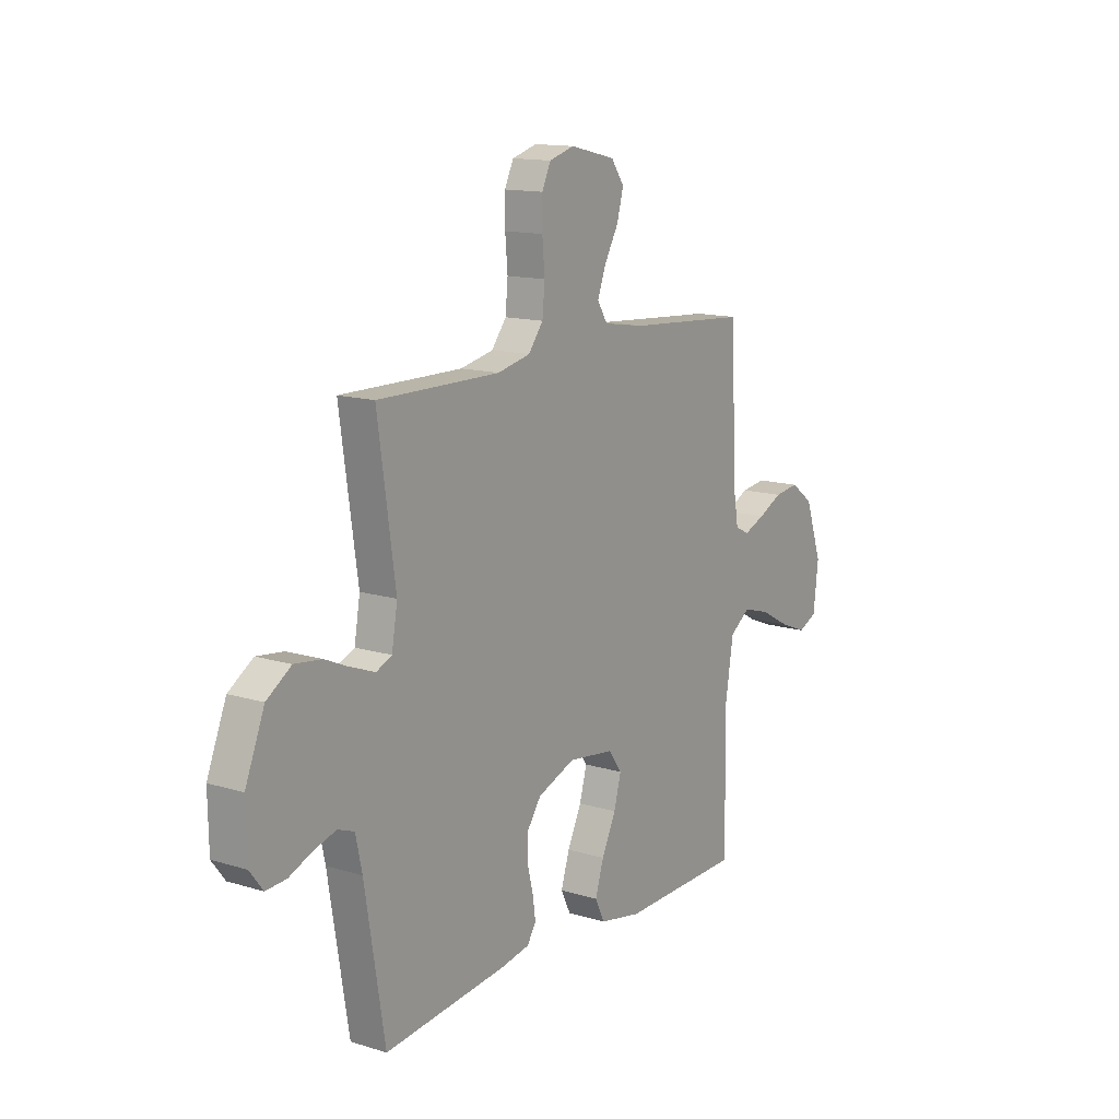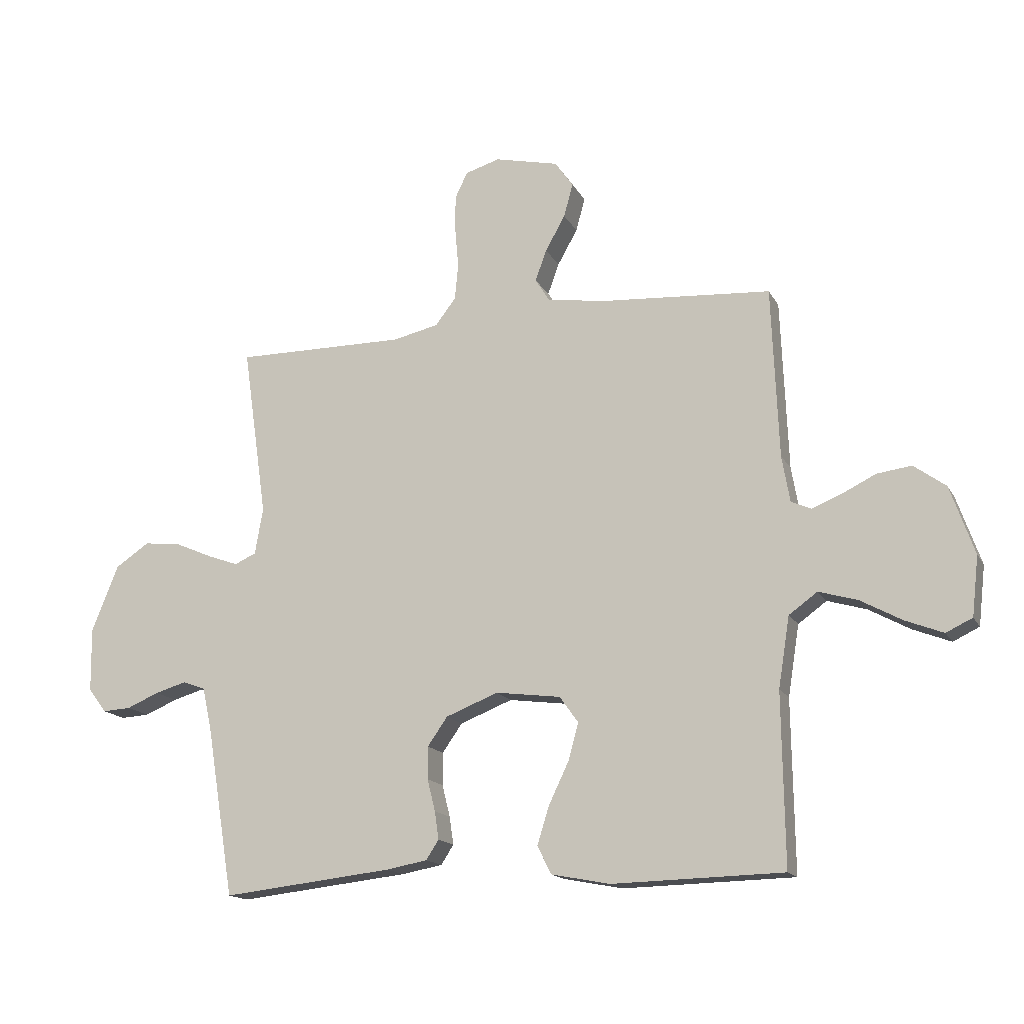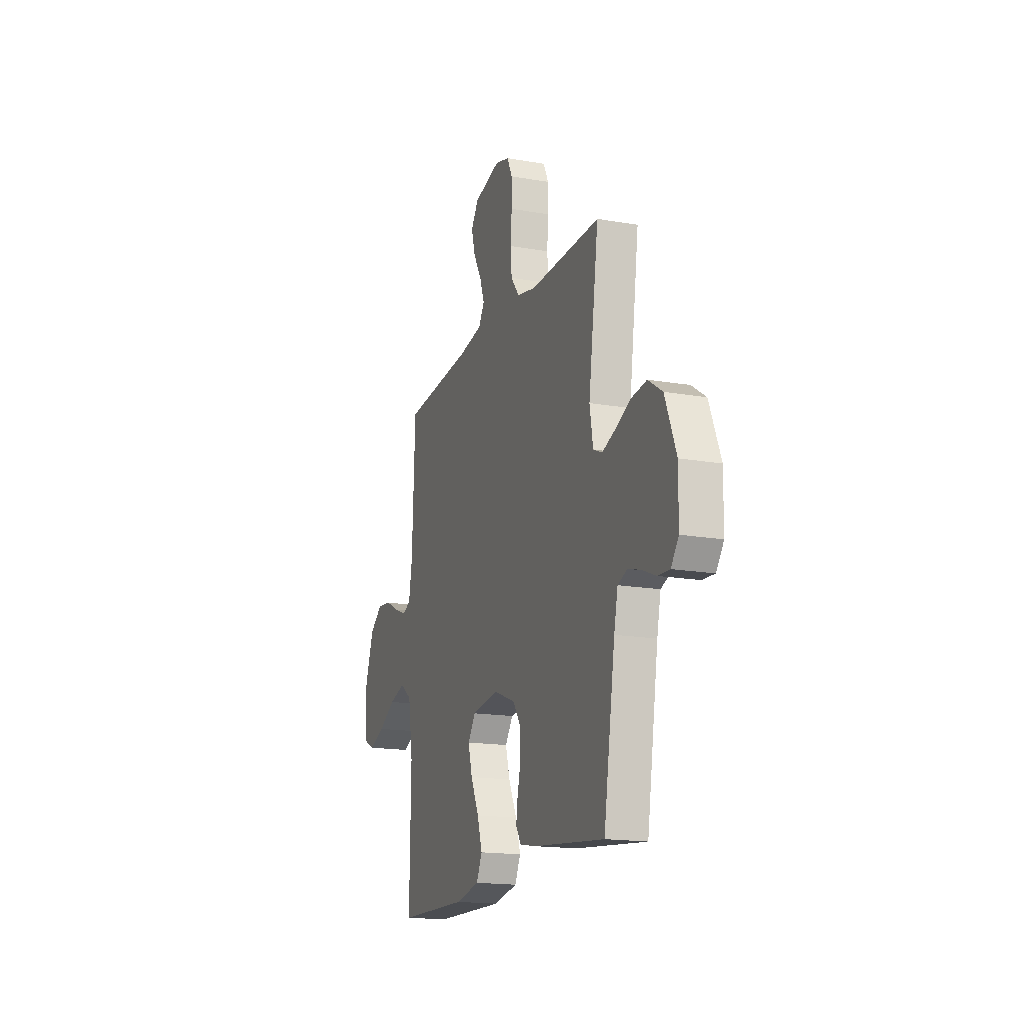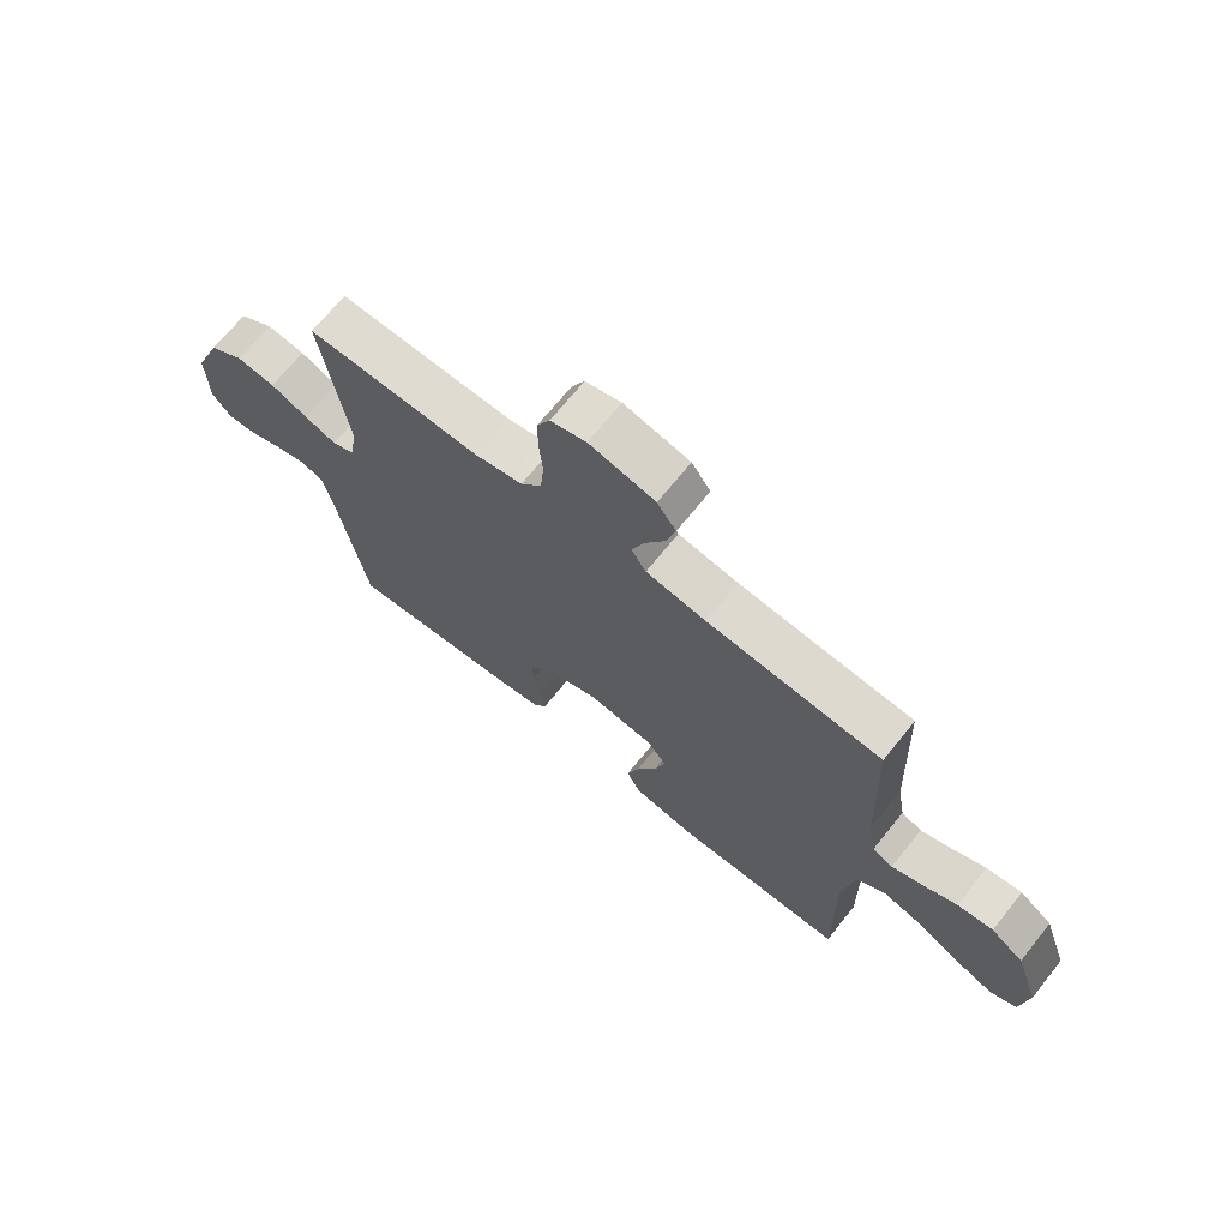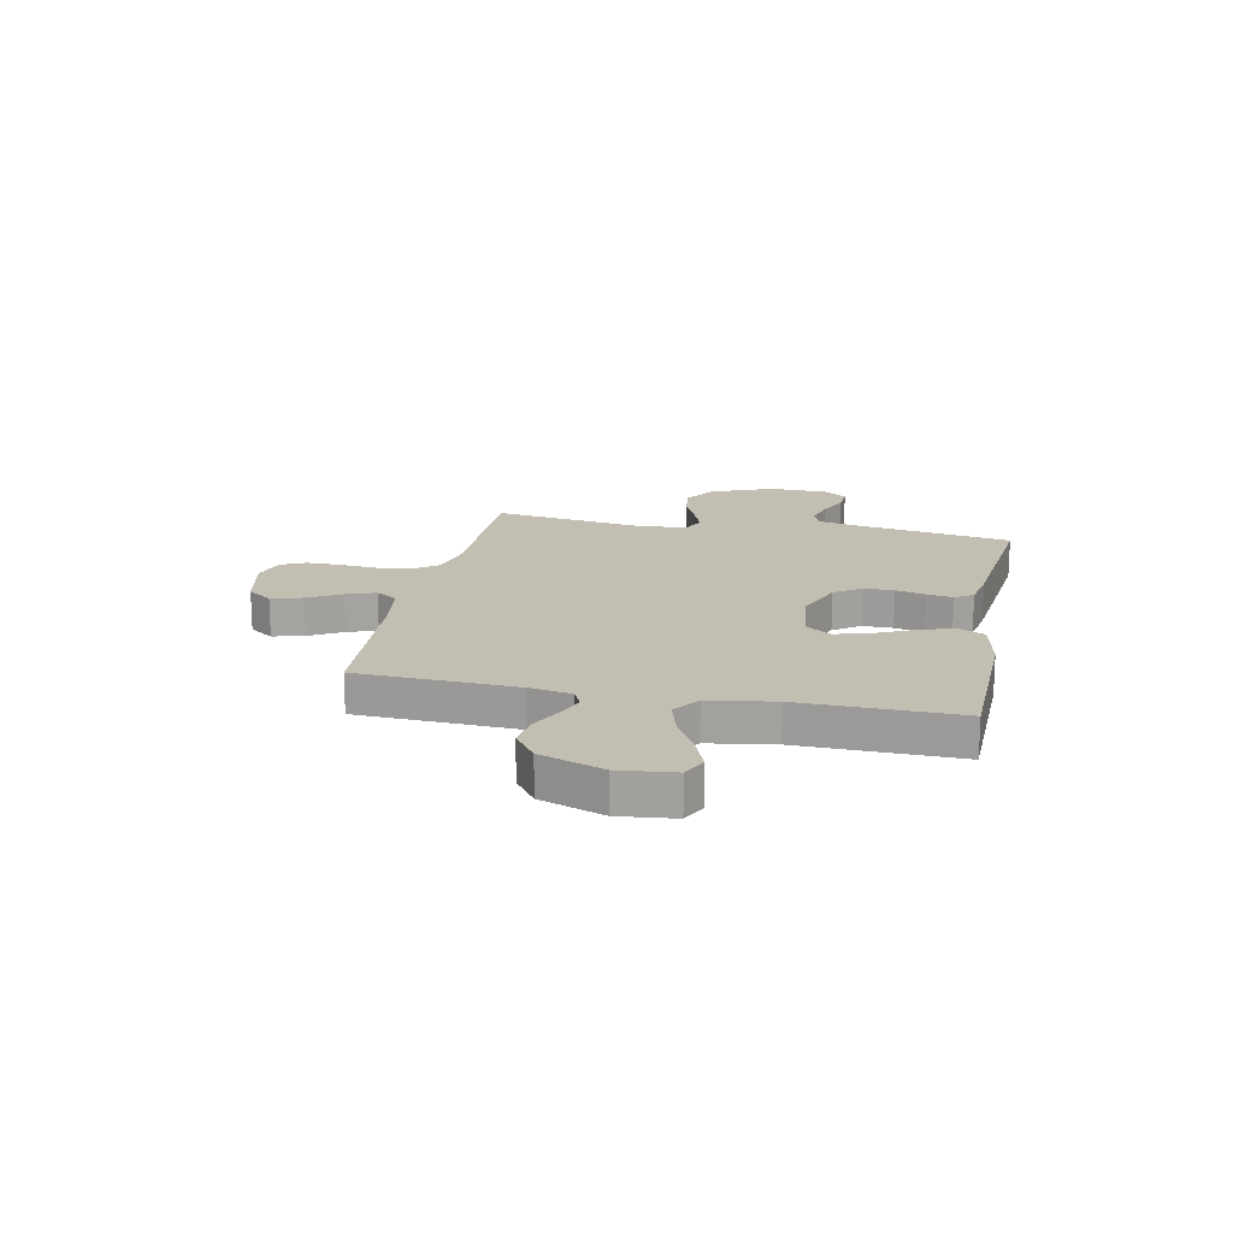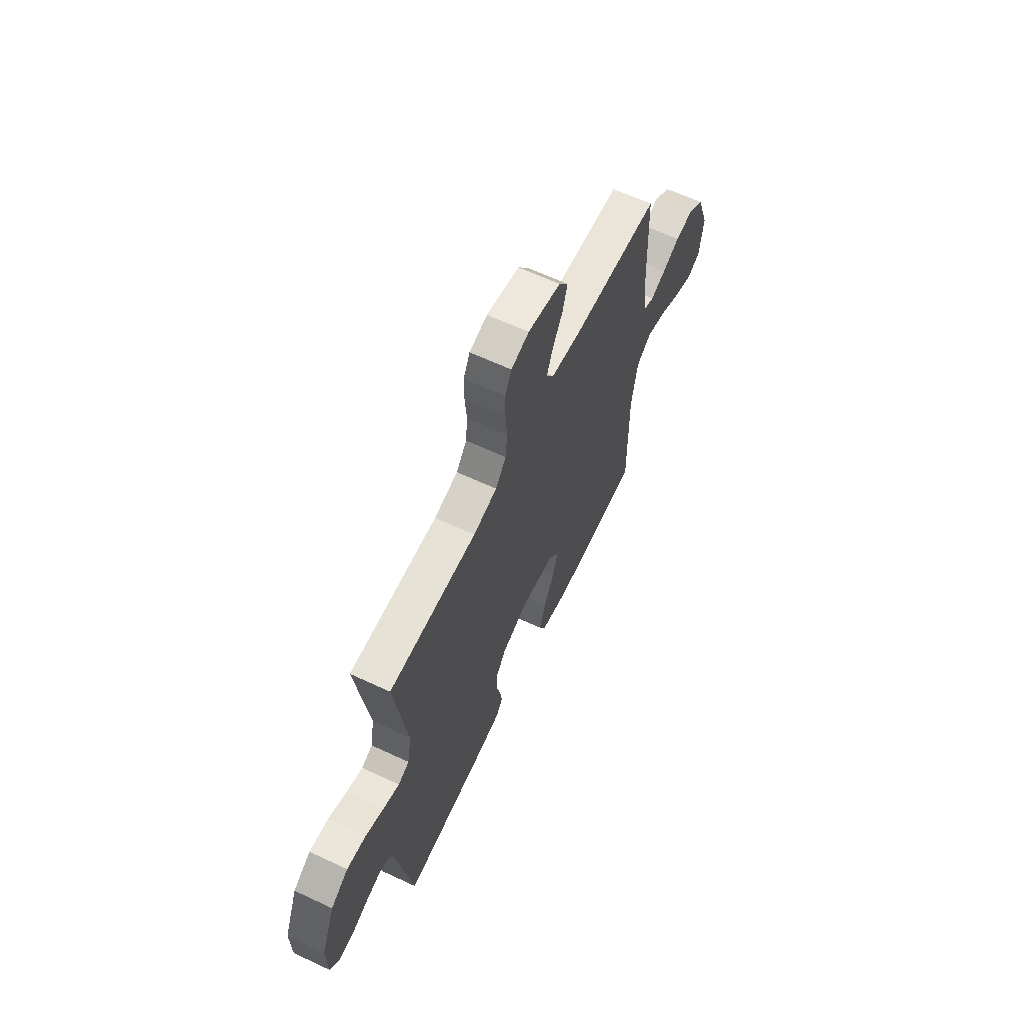
<metadata>
{"format":"obj","ext":"obj","renderer":"f3d","projection":"perspective","resolution":1024,"background":"white","views":[{"elev":13.7,"azim":-55.7,"up":"+Z"},{"elev":-15.7,"azim":19.9,"up":"+Z"},{"elev":-17.0,"azim":-109.3,"up":"+Z"},{"elev":69.7,"azim":38.9,"up":"+Z"},{"elev":17.5,"azim":101.7,"up":"+Y"},{"elev":63.5,"azim":-64.7,"up":"+Z"}]}
</metadata>
<code>
v 0.5 0.07 0.5
v 0.512 0.07 0.2
v 0.526 0.07 0.119
v 0.561 0.07 0.103
v 0.613 0.07 0.124
v 0.672 0.07 0.153
v 0.733 0.07 0.161
v 0.789 0.07 0.12
v 0.831 0.07 0
v 0.819 0.07 -0.104
v 0.773 0.07 -0.126
v 0.707 0.07 -0.1
v 0.634 0.07 -0.06
v 0.566 0.07 -0.04
v 0.516 0.07 -0.076
v 0.496 0.07 -0.2
v 0.5 0.07 -0.5
v 0.2 0.07 -0.507
v 0.097 0.07 -0.487
v 0.073 0.07 -0.438
v 0.094 0.07 -0.371
v 0.129 0.07 -0.298
v 0.147 0.07 -0.233
v 0.114 0.07 -0.187
v 0 0.07 -0.172
v -0.092 0.07 -0.208
v -0.127 0.07 -0.258
v -0.127 0.07 -0.315
v -0.113 0.07 -0.371
v -0.106 0.07 -0.42
v -0.128 0.07 -0.454
v -0.2 0.07 -0.467
v -0.5 0.07 -0.5
v -0.549 0.07 -0.2
v -0.565 0.07 -0.127
v -0.605 0.07 -0.112
v -0.66 0.07 -0.128
v -0.717 0.07 -0.152
v -0.767 0.07 -0.155
v -0.799 0.07 -0.113
v -0.801 0.07 0
v -0.754 0.07 0.117
v -0.694 0.07 0.157
v -0.628 0.07 0.149
v -0.564 0.07 0.121
v -0.509 0.07 0.101
v -0.471 0.07 0.118
v -0.457 0.07 0.2
v -0.5 0.07 0.5
v -0.2 0.07 0.498
v -0.119 0.07 0.516
v -0.083 0.07 0.563
v -0.077 0.07 0.627
v -0.083 0.07 0.697
v -0.083 0.07 0.761
v -0.061 0.07 0.807
v 0 0.07 0.825
v 0.112 0.07 0.799
v 0.144 0.07 0.753
v 0.128 0.07 0.694
v 0.093 0.07 0.632
v 0.073 0.07 0.577
v 0.098 0.07 0.537
v 0.2 0.07 0.521
v 0.5 0 0.5
v 0.512 0 0.2
v 0.526 0 0.119
v 0.561 0 0.103
v 0.613 0 0.124
v 0.672 0 0.153
v 0.733 0 0.161
v 0.789 0 0.12
v 0.831 0 0
v 0.819 0 -0.104
v 0.773 0 -0.126
v 0.707 0 -0.1
v 0.634 0 -0.06
v 0.566 0 -0.04
v 0.516 0 -0.076
v 0.496 0 -0.2
v 0.5 0 -0.5
v 0.2 0 -0.507
v 0.097 0 -0.487
v 0.073 0 -0.438
v 0.094 0 -0.371
v 0.129 0 -0.298
v 0.147 0 -0.233
v 0.114 0 -0.187
v 0 0 -0.172
v -0.092 0 -0.208
v -0.127 0 -0.258
v -0.127 0 -0.315
v -0.113 0 -0.371
v -0.106 0 -0.42
v -0.128 0 -0.454
v -0.2 0 -0.467
v -0.5 0 -0.5
v -0.549 0 -0.2
v -0.565 0 -0.127
v -0.605 0 -0.112
v -0.66 0 -0.128
v -0.717 0 -0.152
v -0.767 0 -0.155
v -0.799 0 -0.113
v -0.801 0 0
v -0.754 0 0.117
v -0.694 0 0.157
v -0.628 0 0.149
v -0.564 0 0.121
v -0.509 0 0.101
v -0.471 0 0.118
v -0.457 0 0.2
v -0.5 0 0.5
v -0.2 0 0.498
v -0.119 0 0.516
v -0.083 0 0.563
v -0.077 0 0.627
v -0.083 0 0.697
v -0.083 0 0.761
v -0.061 0 0.807
v 0 0 0.825
v 0.112 0 0.799
v 0.144 0 0.753
v 0.128 0 0.694
v 0.093 0 0.632
v 0.073 0 0.577
v 0.098 0 0.537
v 0.2 0 0.521
f 58 59 60 61
f 58 61 62
f 57 58 62
f 56 57 62
f 53 54 55 56
f 53 56 62
f 52 53 62 63
f 48 49 50
f 47 48 50 51
f 42 43 44 45
f 42 45 46
f 41 42 46
f 40 41 46
f 37 38 39 40
f 36 37 40 46
f 35 36 46 47
f 31 32 33 34
f 28 29 30 31
f 27 28 31 34
f 26 27 34 35
f 19 20 21 22
f 19 22 23
f 16 17 18 19
f 15 16 19 23
f 14 15 23 24
f 10 11 12 13
f 10 13 14
f 9 10 14
f 8 9 14
f 5 6 7 8
f 4 5 8 14
f 3 4 14 24
f 64 1 2
f 51 52 63 64
f 25 26 35 47
f 25 47 51 64
f 24 25 64
f 2 3 24 64
f 125 124 123 122
f 126 125 122
f 126 122 121
f 126 121 120
f 120 119 118 117
f 126 120 117
f 127 126 117 116
f 114 113 112
f 115 114 112 111
f 109 108 107 106
f 110 109 106
f 110 106 105
f 110 105 104
f 104 103 102 101
f 110 104 101 100
f 111 110 100 99
f 98 97 96 95
f 95 94 93 92
f 98 95 92 91
f 99 98 91 90
f 86 85 84 83
f 87 86 83
f 83 82 81 80
f 87 83 80 79
f 88 87 79 78
f 77 76 75 74
f 78 77 74
f 78 74 73
f 78 73 72
f 72 71 70 69
f 78 72 69 68
f 88 78 68 67
f 66 65 128
f 128 127 116 115
f 111 99 90 89
f 128 115 111 89
f 128 89 88
f 128 88 67 66
f 1 65 66 2
f 2 66 67 3
f 3 67 68 4
f 4 68 69 5
f 5 69 70 6
f 6 70 71 7
f 7 71 72 8
f 8 72 73 9
f 9 73 74 10
f 10 74 75 11
f 11 75 76 12
f 12 76 77 13
f 13 77 78 14
f 14 78 79 15
f 15 79 80 16
f 16 80 81 17
f 17 81 82 18
f 18 82 83 19
f 19 83 84 20
f 20 84 85 21
f 21 85 86 22
f 22 86 87 23
f 23 87 88 24
f 24 88 89 25
f 25 89 90 26
f 26 90 91 27
f 27 91 92 28
f 28 92 93 29
f 29 93 94 30
f 30 94 95 31
f 31 95 96 32
f 32 96 97 33
f 33 97 98 34
f 34 98 99 35
f 35 99 100 36
f 36 100 101 37
f 37 101 102 38
f 38 102 103 39
f 39 103 104 40
f 40 104 105 41
f 41 105 106 42
f 42 106 107 43
f 43 107 108 44
f 44 108 109 45
f 45 109 110 46
f 46 110 111 47
f 47 111 112 48
f 48 112 113 49
f 49 113 114 50
f 50 114 115 51
f 51 115 116 52
f 52 116 117 53
f 53 117 118 54
f 54 118 119 55
f 55 119 120 56
f 56 120 121 57
f 57 121 122 58
f 58 122 123 59
f 59 123 124 60
f 60 124 125 61
f 61 125 126 62
f 62 126 127 63
f 63 127 128 64
f 64 128 65 1

</code>
